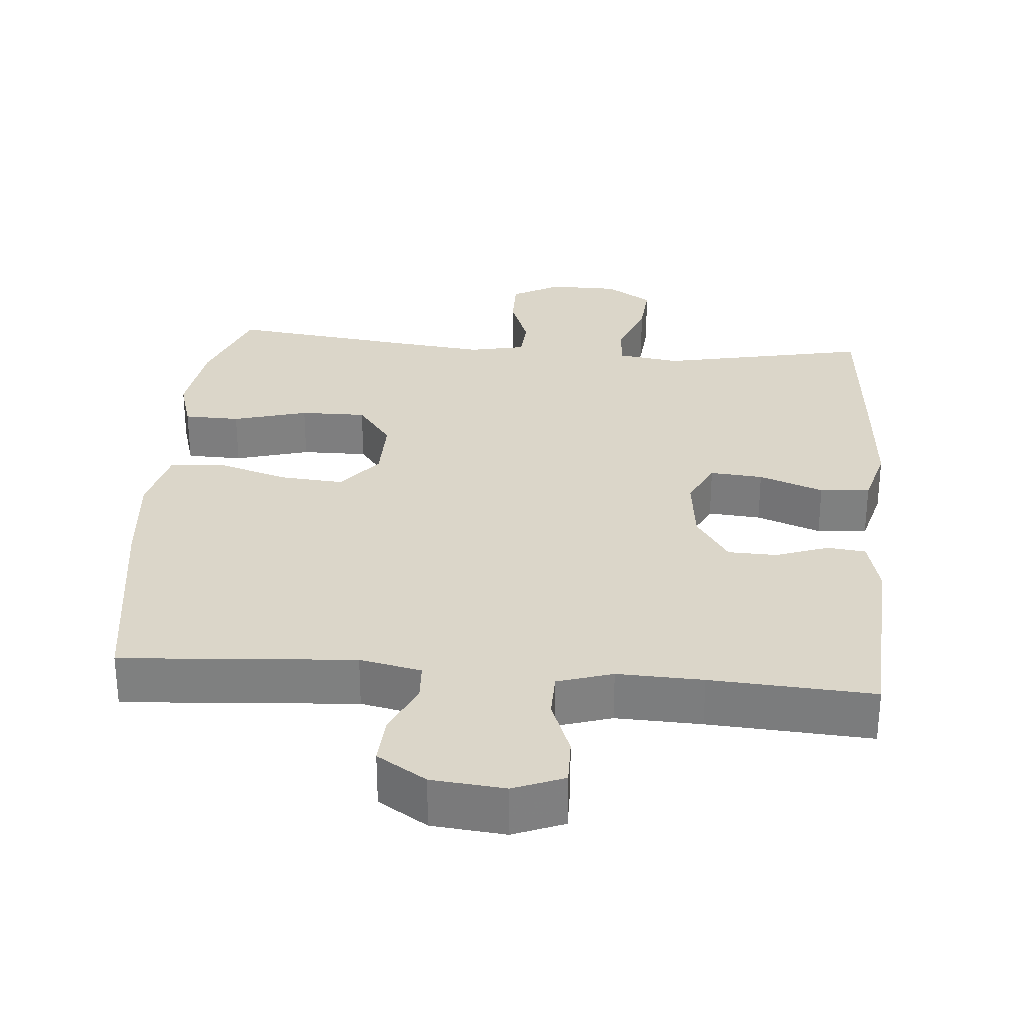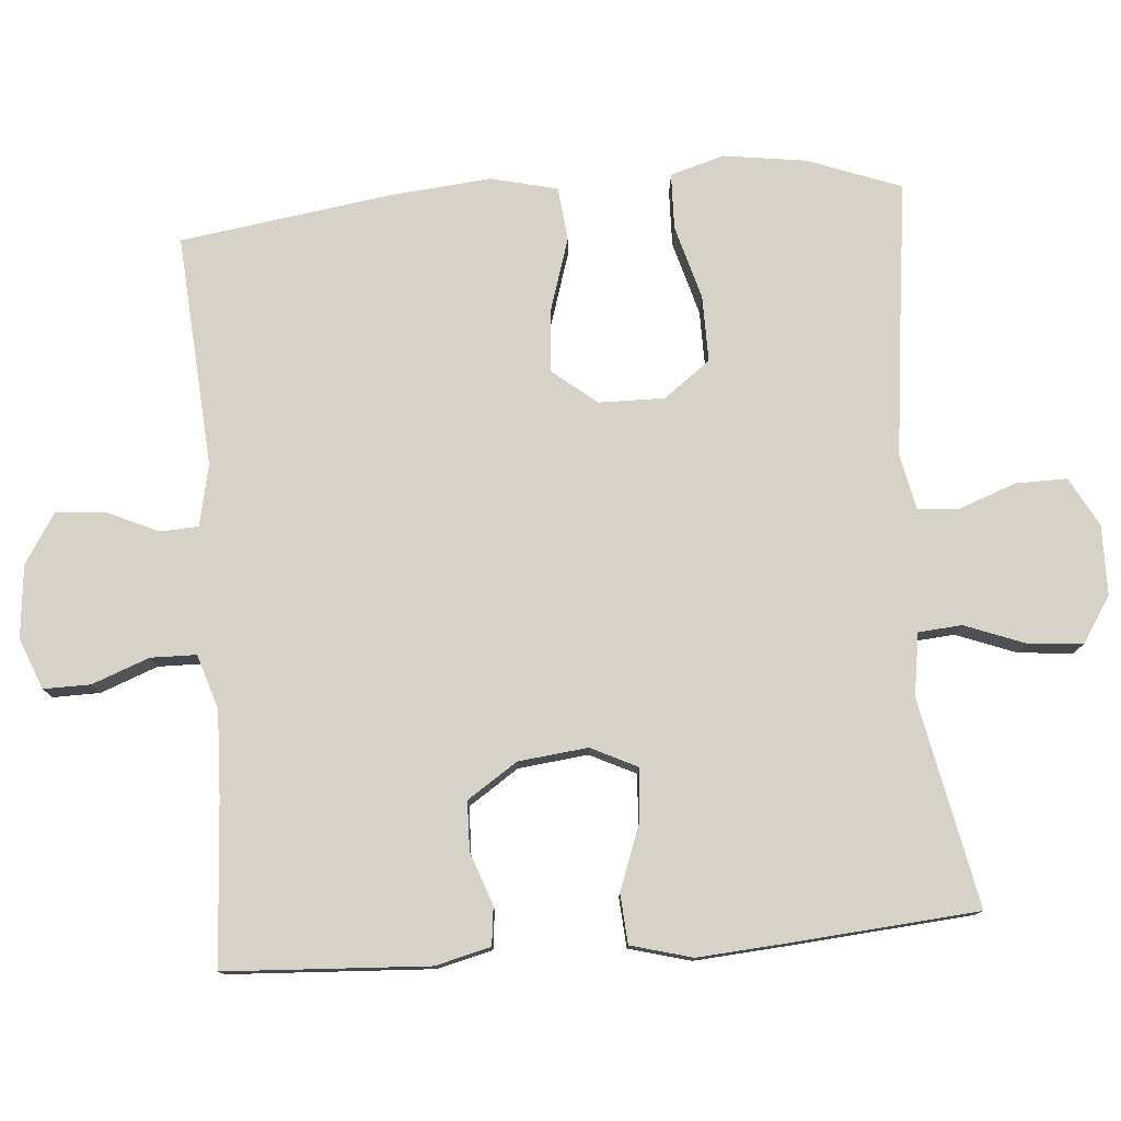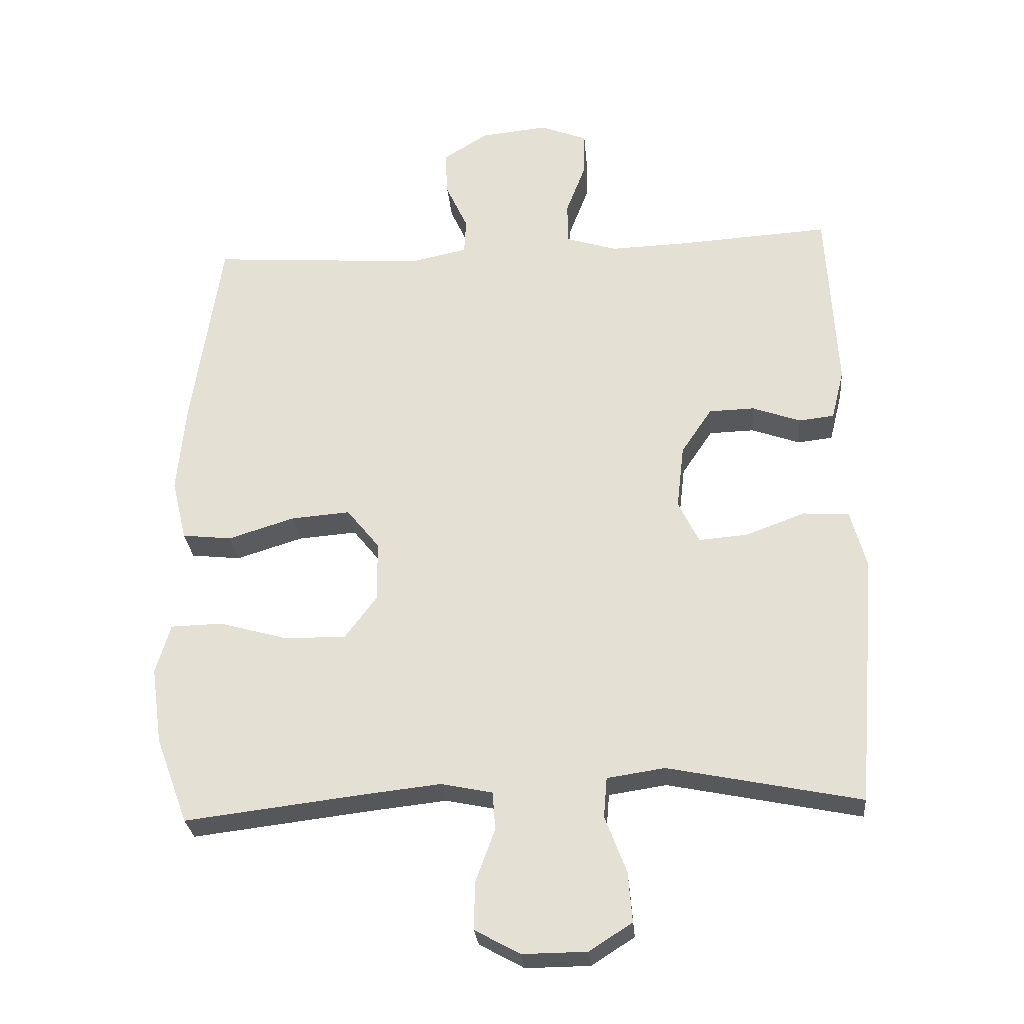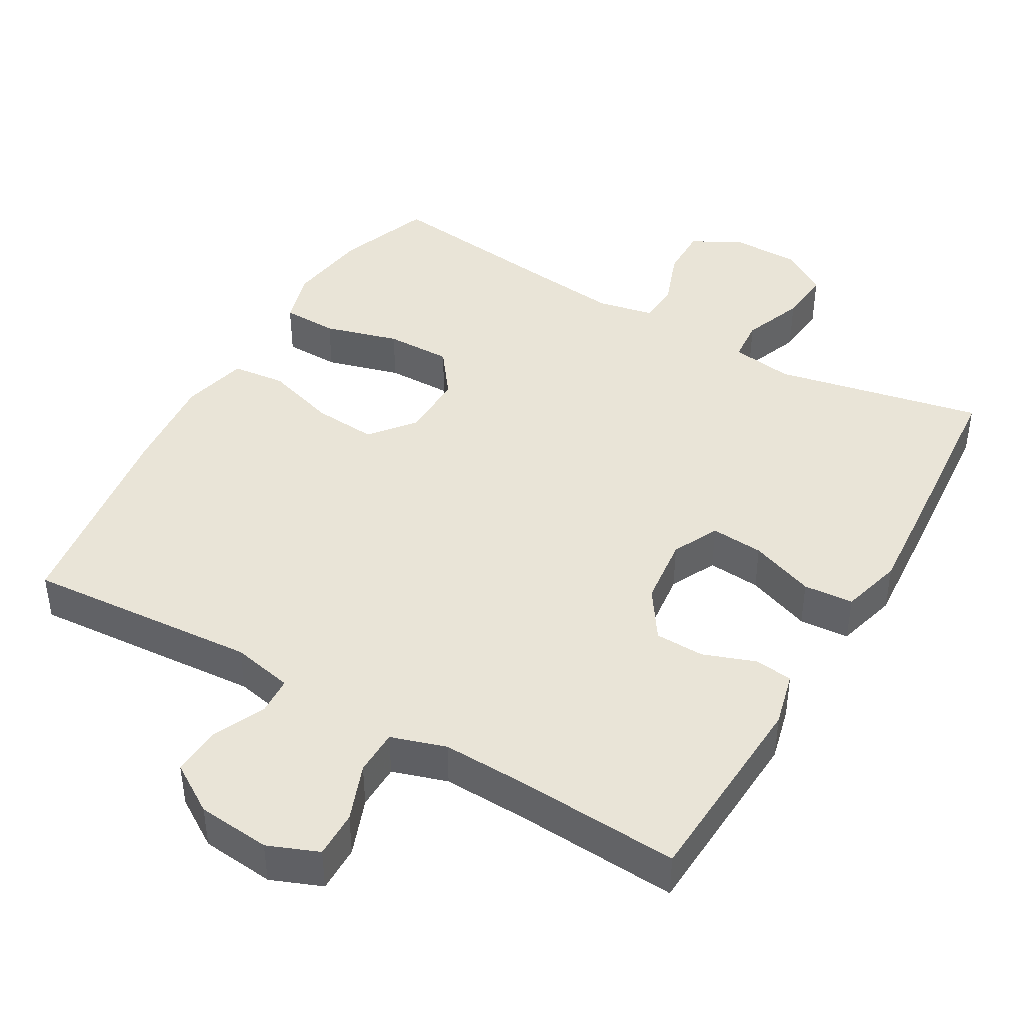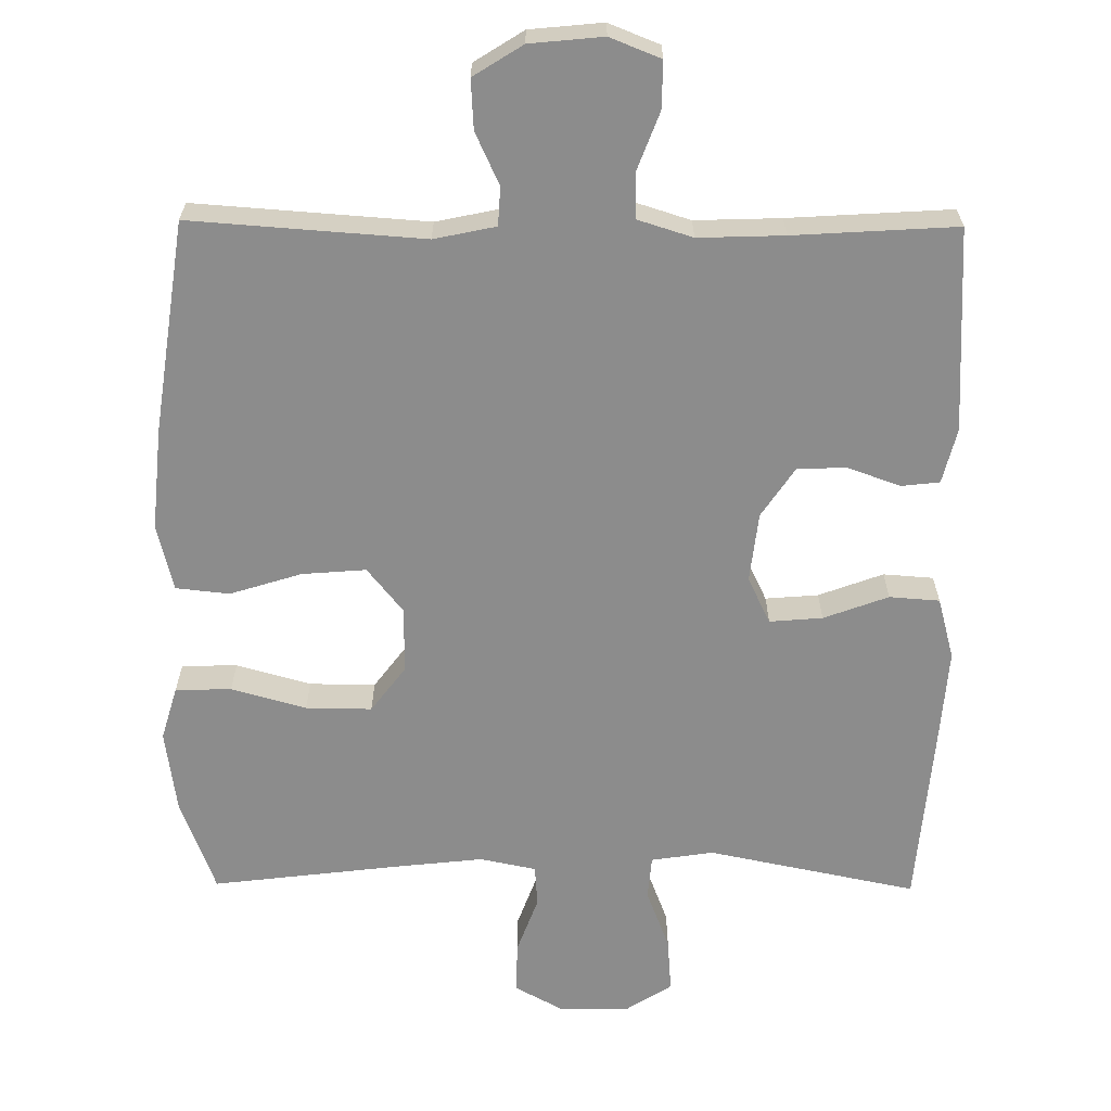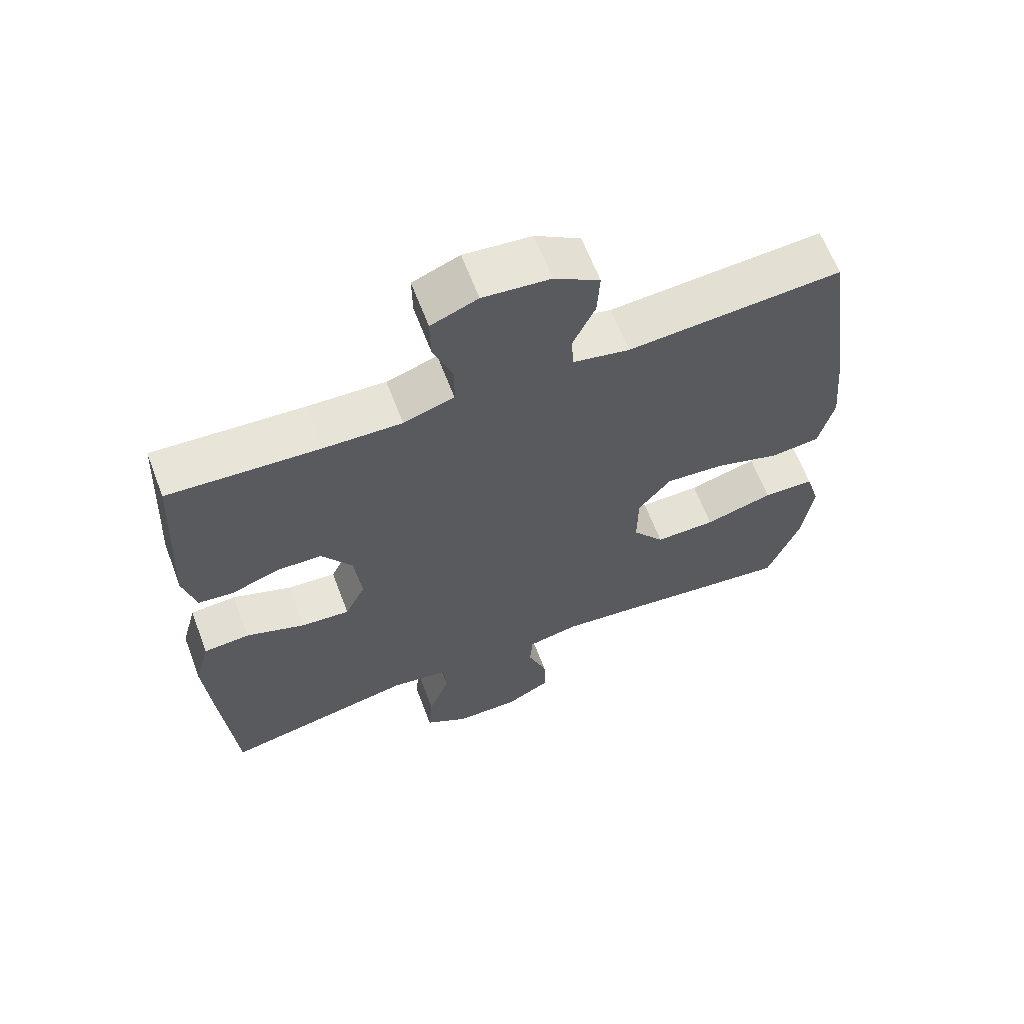
<metadata>
{"format":"obj","ext":"obj","renderer":"f3d","projection":"perspective","resolution":1024,"background":"white","views":[{"elev":30.0,"azim":4.8,"up":"+Y"},{"elev":77.9,"azim":85.5,"up":"+Y"},{"elev":-27.9,"azim":5.0,"up":"+Z"},{"elev":43.0,"azim":30.1,"up":"+Y"},{"elev":-64.2,"azim":-0.5,"up":"+Y"},{"elev":63.8,"azim":159.2,"up":"+Z"}]}
</metadata>
<code>
v -0.5 0.07 -0.5
v -0.548 0.07 -0.371
v -0.564 0.07 -0.256
v -0.542 0.07 -0.182
v -0.465 0.07 -0.18
v -0.362 0.07 -0.209
v -0.271 0.07 -0.21
v -0.223 0.07 -0.146
v -0.224 0.07 -0.055
v -0.273 0.07 0.006
v -0.361 0.07 -0.001
v -0.46 0.07 -0.032
v -0.534 0.07 -0.024
v -0.556 0.07 0.068
v -0.543 0.07 0.207
v -0.5 0.07 0.5
v -0.179 0.07 0.477
v -0.094 0.07 0.495
v -0.091 0.07 0.548
v -0.124 0.07 0.62
v -0.128 0.07 0.688
v -0.06 0.07 0.731
v 0.041 0.07 0.741
v 0.111 0.07 0.713
v 0.11 0.07 0.648
v 0.08 0.07 0.569
v 0.081 0.07 0.506
v 0.157 0.07 0.482
v 0.275 0.07 0.486
v 0.5 0.07 0.5
v 0.515 0.07 0.219
v 0.496 0.07 0.143
v 0.443 0.07 0.137
v 0.371 0.07 0.163
v 0.303 0.07 0.161
v 0.257 0.07 0.092
v 0.246 0.07 -0.004
v 0.277 0.07 -0.068
v 0.35 0.07 -0.062
v 0.439 0.07 -0.029
v 0.508 0.07 -0.034
v 0.531 0.07 -0.119
v 0.521 0.07 -0.25
v 0.5 0.07 -0.5
v 0.212 0.07 -0.441
v 0.126 0.07 -0.454
v 0.121 0.07 -0.514
v 0.153 0.07 -0.598
v 0.159 0.07 -0.673
v 0.095 0.07 -0.714
v -0.001 0.07 -0.715
v -0.068 0.07 -0.678
v -0.067 0.07 -0.607
v -0.038 0.07 -0.528
v -0.042 0.07 -0.471
v -0.119 0.07 -0.455
v -0.237 0.07 -0.468
v -0.5 0 -0.5
v -0.548 0 -0.371
v -0.564 0 -0.256
v -0.542 0 -0.182
v -0.465 0 -0.18
v -0.362 0 -0.209
v -0.271 0 -0.21
v -0.223 0 -0.146
v -0.224 0 -0.055
v -0.273 0 0.006
v -0.361 0 -0.001
v -0.46 0 -0.032
v -0.534 0 -0.024
v -0.556 0 0.068
v -0.543 0 0.207
v -0.5 0 0.5
v -0.179 0 0.477
v -0.094 0 0.495
v -0.091 0 0.548
v -0.124 0 0.62
v -0.128 0 0.688
v -0.06 0 0.731
v 0.041 0 0.741
v 0.111 0 0.713
v 0.11 0 0.648
v 0.08 0 0.569
v 0.081 0 0.506
v 0.157 0 0.482
v 0.275 0 0.486
v 0.5 0 0.5
v 0.515 0 0.219
v 0.496 0 0.143
v 0.443 0 0.137
v 0.371 0 0.163
v 0.303 0 0.161
v 0.257 0 0.092
v 0.246 0 -0.004
v 0.277 0 -0.068
v 0.35 0 -0.062
v 0.439 0 -0.029
v 0.508 0 -0.034
v 0.531 0 -0.119
v 0.521 0 -0.25
v 0.5 0 -0.5
v 0.212 0 -0.441
v 0.126 0 -0.454
v 0.121 0 -0.514
v 0.153 0 -0.598
v 0.159 0 -0.673
v 0.095 0 -0.714
v -0.001 0 -0.715
v -0.068 0 -0.678
v -0.067 0 -0.607
v -0.038 0 -0.528
v -0.042 0 -0.471
v -0.119 0 -0.455
v -0.237 0 -0.468
f 52 53 54
f 51 52 54
f 50 51 54
f 49 50 54
f 48 49 54
f 47 48 54
f 46 47 54 55
f 45 46 55 56
f 43 44 45
f 42 43 45
f 41 42 45
f 40 41 45
f 39 40 45
f 38 39 45 56
f 32 33 34
f 31 32 34
f 30 31 34
f 29 30 34
f 28 29 34 35
f 27 28 35 36
f 24 25 26
f 23 24 26
f 22 23 26
f 21 22 26
f 20 21 26
f 19 20 26
f 18 19 26 27
f 27 36 37
f 18 27 37
f 17 18 37
f 15 16 17
f 14 15 17
f 13 14 17
f 12 13 17
f 11 12 17
f 4 5 6
f 3 4 6
f 2 3 6
f 1 2 6
f 57 1 6
f 57 6 7
f 56 57 7 8
f 38 56 8 9
f 37 38 9 10
f 17 37 10
f 10 11 17
f 111 110 109
f 111 109 108
f 111 108 107
f 111 107 106
f 111 106 105
f 111 105 104
f 112 111 104 103
f 113 112 103 102
f 102 101 100
f 102 100 99
f 102 99 98
f 102 98 97
f 102 97 96
f 113 102 96 95
f 91 90 89
f 91 89 88
f 91 88 87
f 91 87 86
f 92 91 86 85
f 93 92 85 84
f 83 82 81
f 83 81 80
f 83 80 79
f 83 79 78
f 83 78 77
f 83 77 76
f 84 83 76 75
f 94 93 84
f 94 84 75
f 94 75 74
f 74 73 72
f 74 72 71
f 74 71 70
f 74 70 69
f 74 69 68
f 63 62 61
f 63 61 60
f 63 60 59
f 63 59 58
f 63 58 114
f 64 63 114
f 65 64 114 113
f 66 65 113 95
f 67 66 95 94
f 67 94 74
f 74 68 67
f 1 58 59 2
f 2 59 60 3
f 3 60 61 4
f 4 61 62 5
f 5 62 63 6
f 6 63 64 7
f 7 64 65 8
f 8 65 66 9
f 9 66 67 10
f 10 67 68 11
f 11 68 69 12
f 12 69 70 13
f 13 70 71 14
f 14 71 72 15
f 15 72 73 16
f 16 73 74 17
f 17 74 75 18
f 18 75 76 19
f 19 76 77 20
f 20 77 78 21
f 21 78 79 22
f 22 79 80 23
f 23 80 81 24
f 24 81 82 25
f 25 82 83 26
f 26 83 84 27
f 27 84 85 28
f 28 85 86 29
f 29 86 87 30
f 30 87 88 31
f 31 88 89 32
f 32 89 90 33
f 33 90 91 34
f 34 91 92 35
f 35 92 93 36
f 36 93 94 37
f 37 94 95 38
f 38 95 96 39
f 39 96 97 40
f 40 97 98 41
f 41 98 99 42
f 42 99 100 43
f 43 100 101 44
f 44 101 102 45
f 45 102 103 46
f 46 103 104 47
f 47 104 105 48
f 48 105 106 49
f 49 106 107 50
f 50 107 108 51
f 51 108 109 52
f 52 109 110 53
f 53 110 111 54
f 54 111 112 55
f 55 112 113 56
f 56 113 114 57
f 57 114 58 1

</code>
